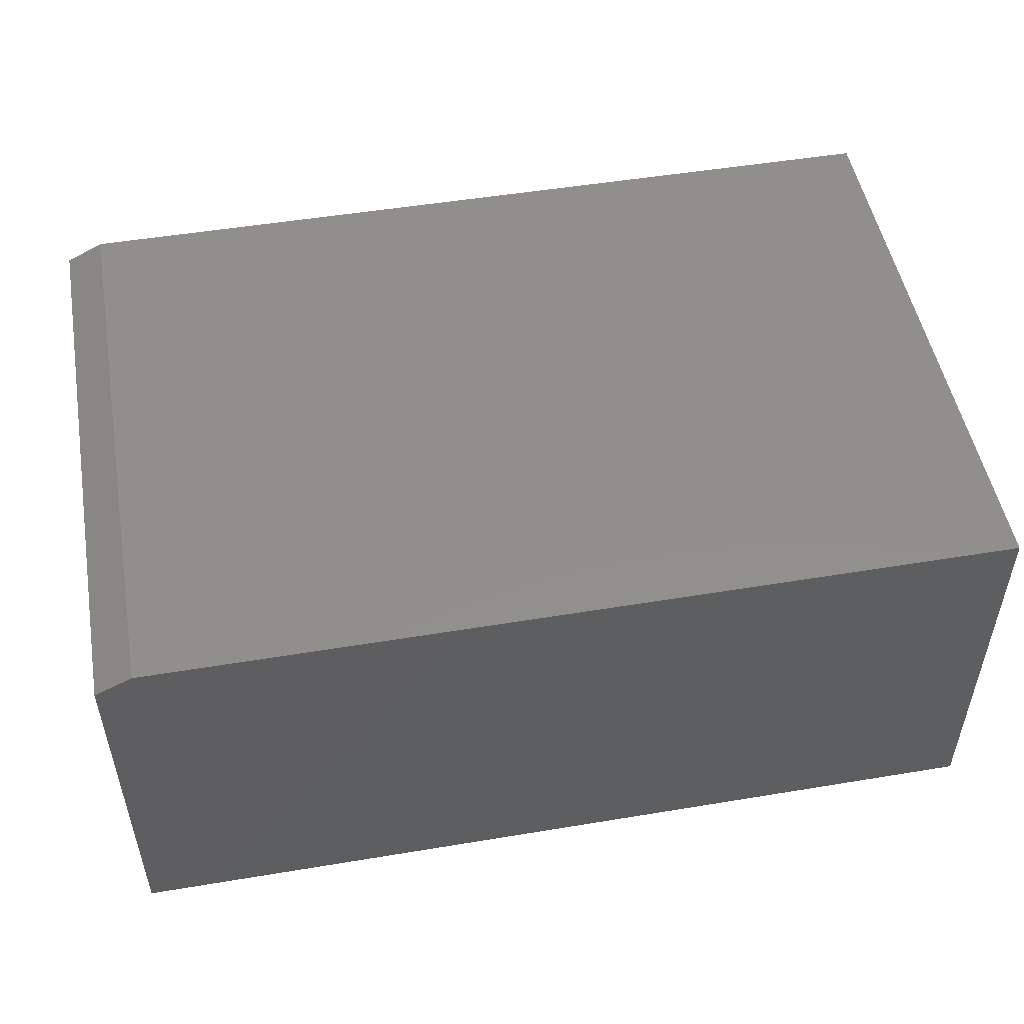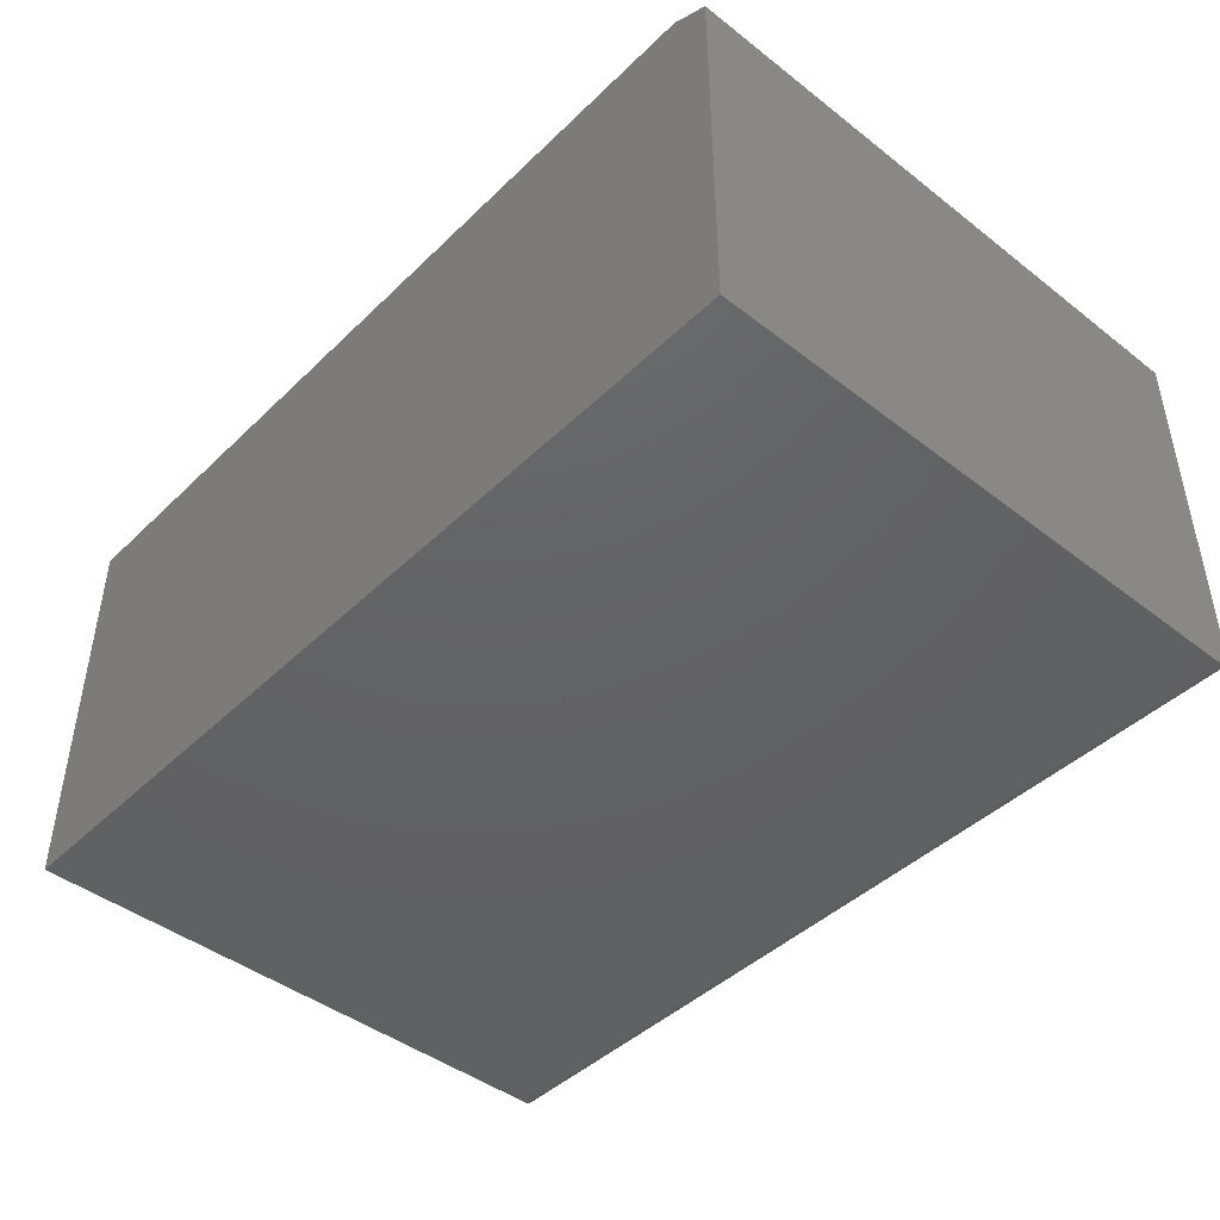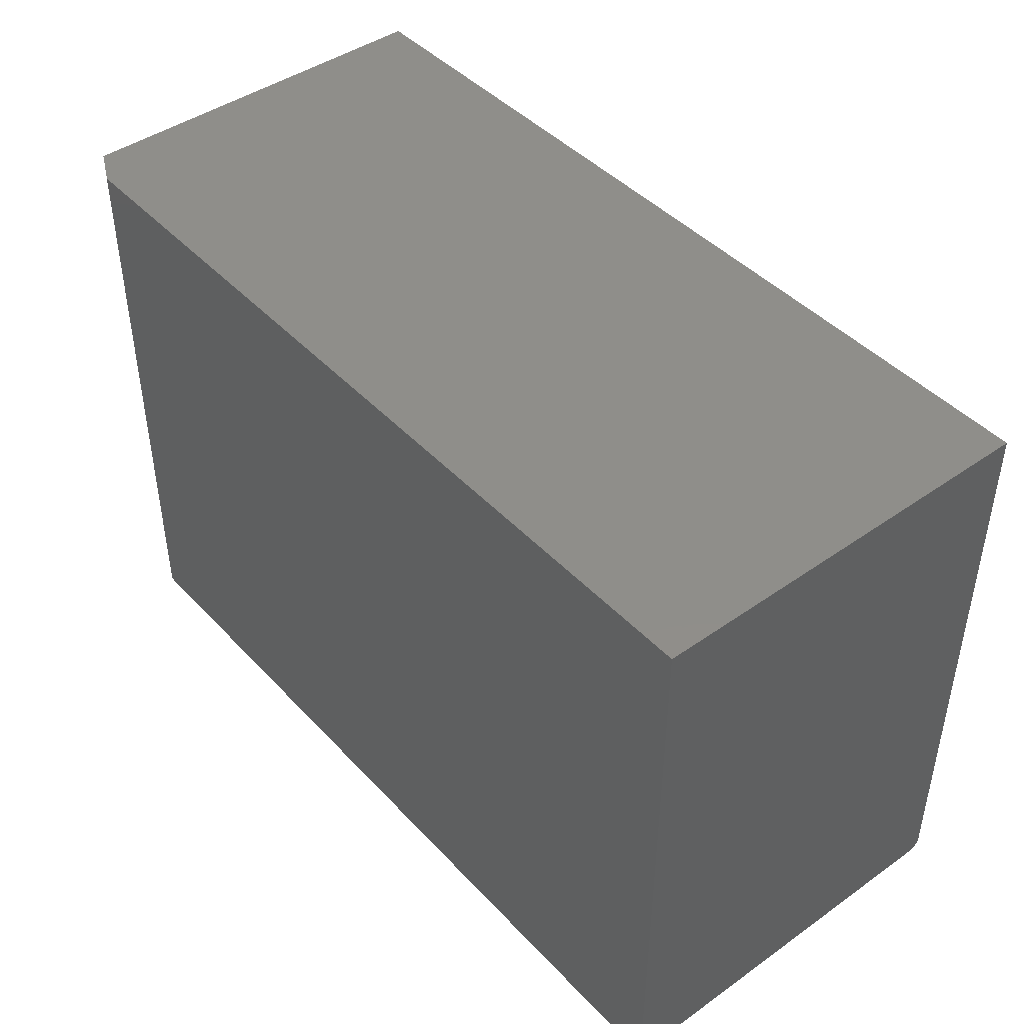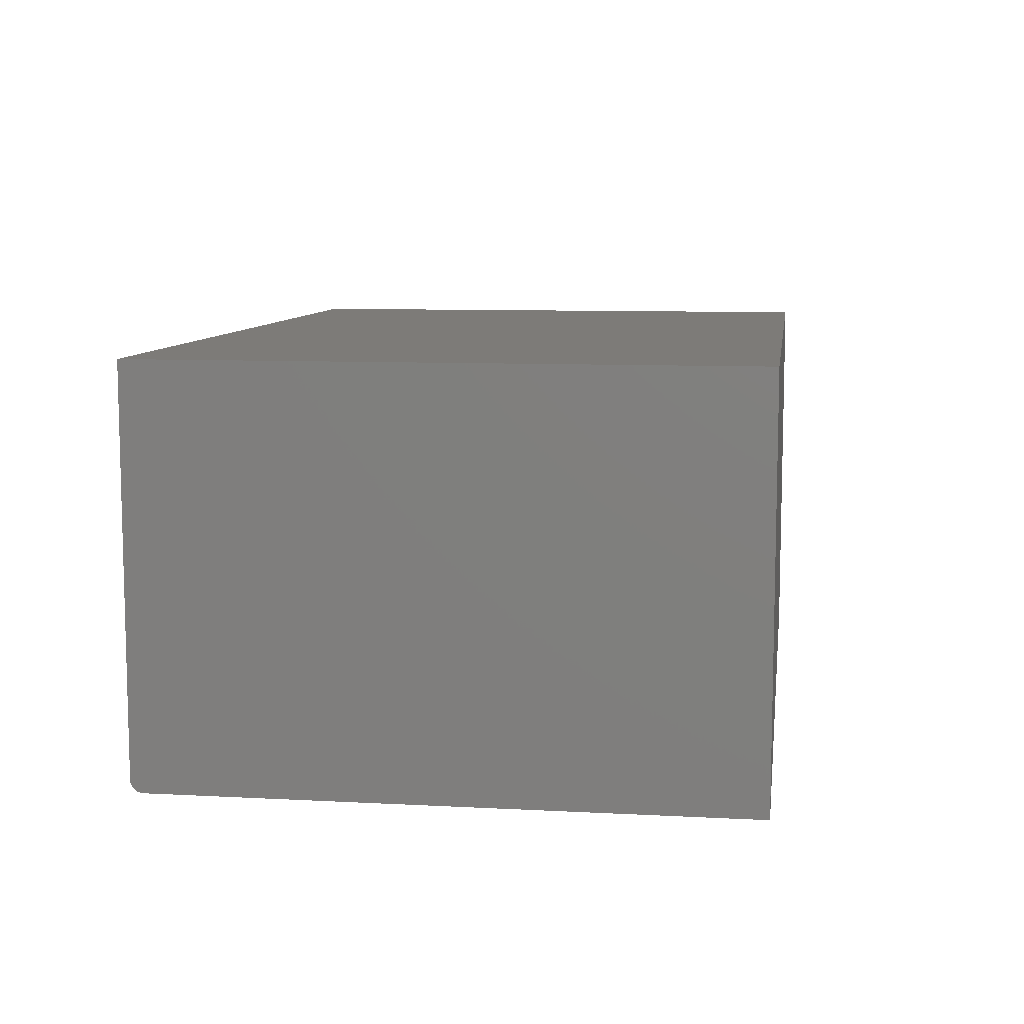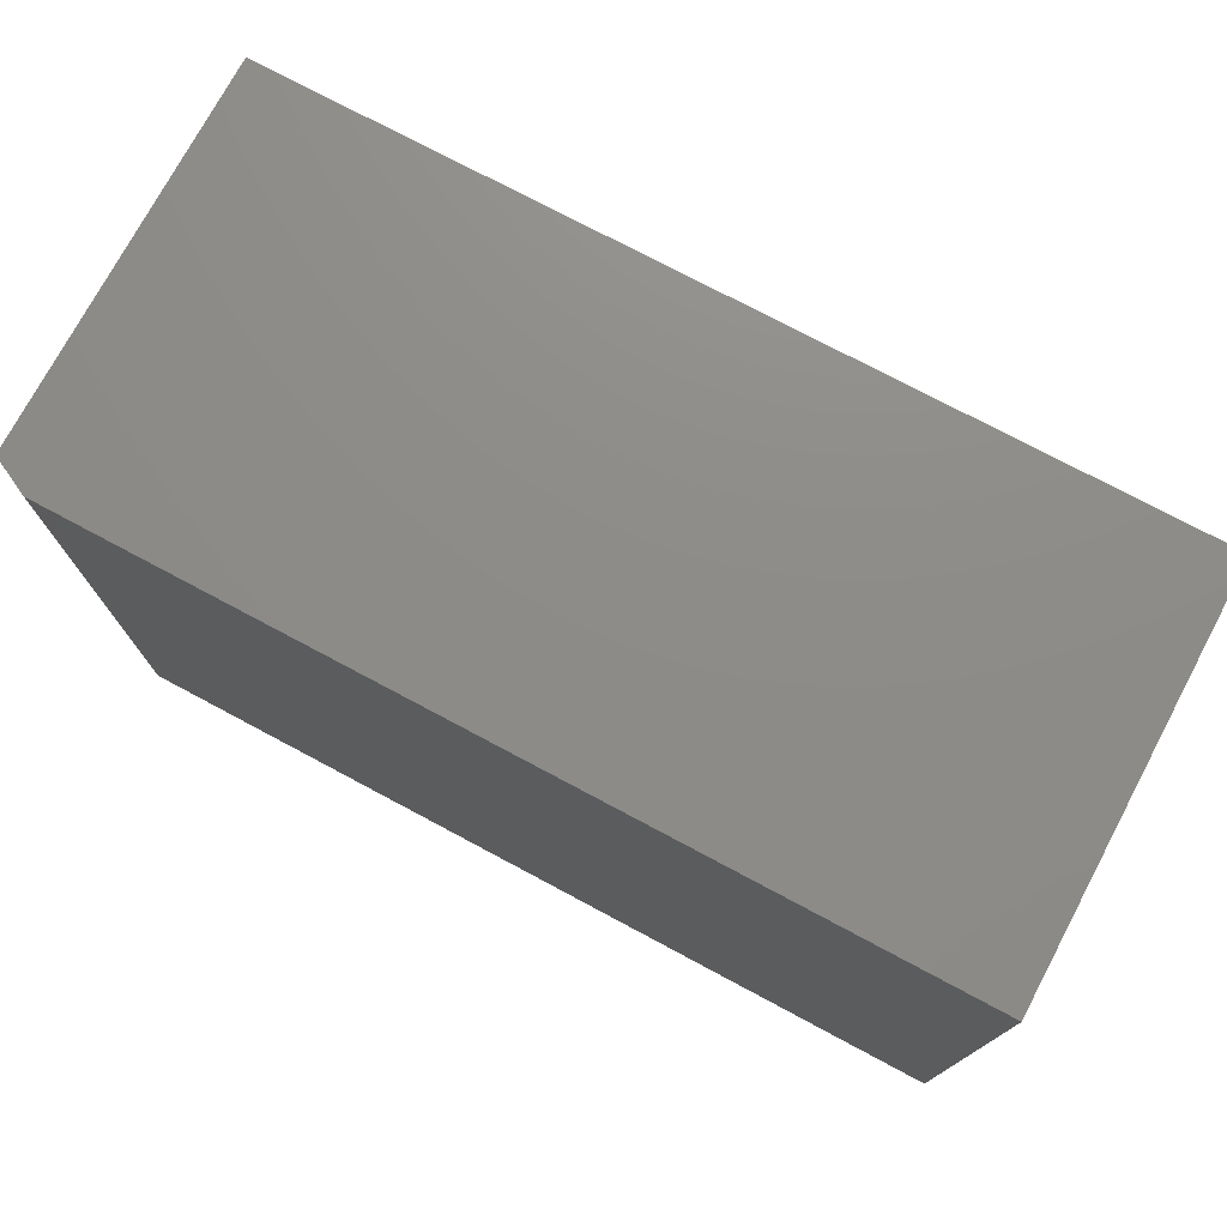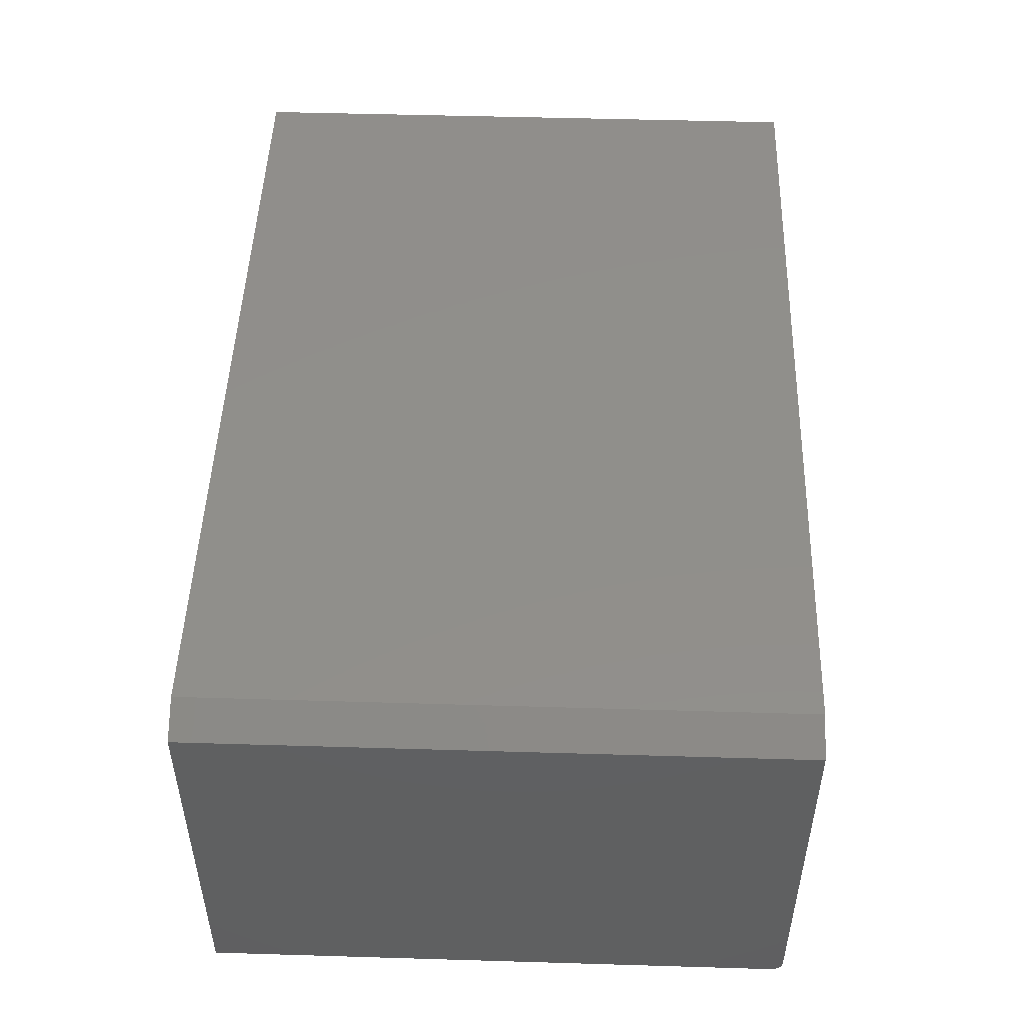
<metadata>
{"format":"stl","ext":"stl","renderer":"f3d","projection":"perspective","resolution":1024,"background":"white","views":[{"elev":50.6,"azim":169.7,"up":"+Y"},{"elev":-44.4,"azim":48.0,"up":"+Y"},{"elev":44.2,"azim":-129.5,"up":"+Z"},{"elev":8.9,"azim":-81.9,"up":"+Y"},{"elev":75.0,"azim":-151.9,"up":"+Z"},{"elev":48.8,"azim":91.9,"up":"+Y"}]}
</metadata>
<code>
# stl→obj: 26 verts, 48 faces
v 0.5234 0.2627 0
v 0.5703 0.2393 0
v -0.5625 0.2627 0
v 0.5703 -0.2344 0
v -0.5625 -0.2344 0
v 0.5703 -0.2488 0.009646
v 0.5703 0.2393 0.75
v 0.5703 -0.25 0.75
v 0.5703 -0.25 0.01562
v 0.5703 -0.2497 0.01258
v 0.5703 -0.2374 0.0003002
v 0.5703 -0.2474 0.006944
v 0.5703 -0.2454 0.004576
v 0.5703 -0.2431 0.002633
v 0.5703 -0.2404 0.001189
v -0.5625 -0.25 0.75
v -0.5625 0.2627 0.75
v 0.5234 0.2627 0.75
v -0.5625 -0.2374 0.0003002
v -0.5625 -0.2404 0.001189
v -0.5625 -0.2488 0.009646
v -0.5625 -0.2497 0.01258
v -0.5625 -0.25 0.01562
v -0.5625 -0.2431 0.002633
v -0.5625 -0.2454 0.004576
v -0.5625 -0.2474 0.006944
f 1 2 3
f 3 2 4
f 3 4 5
f 4 2 6
f 7 8 9
f 7 9 10
f 7 10 6
f 7 6 2
f 11 4 6
f 11 6 12
f 11 12 13
f 11 13 14
f 11 14 15
f 16 8 17
f 17 8 7
f 17 7 18
f 18 1 17
f 17 1 3
f 7 2 18
f 18 2 1
f 5 19 20
f 17 3 21
f 17 21 22
f 17 22 23
f 17 23 16
f 3 5 20
f 3 20 24
f 3 24 25
f 3 25 26
f 3 26 21
f 16 23 8
f 8 23 9
f 5 4 19
f 19 4 11
f 19 11 20
f 20 11 15
f 20 15 24
f 24 15 14
f 24 14 25
f 25 14 13
f 25 13 26
f 26 13 12
f 26 12 21
f 21 12 6
f 21 6 22
f 22 6 10
f 22 10 23
f 23 10 9

</code>
